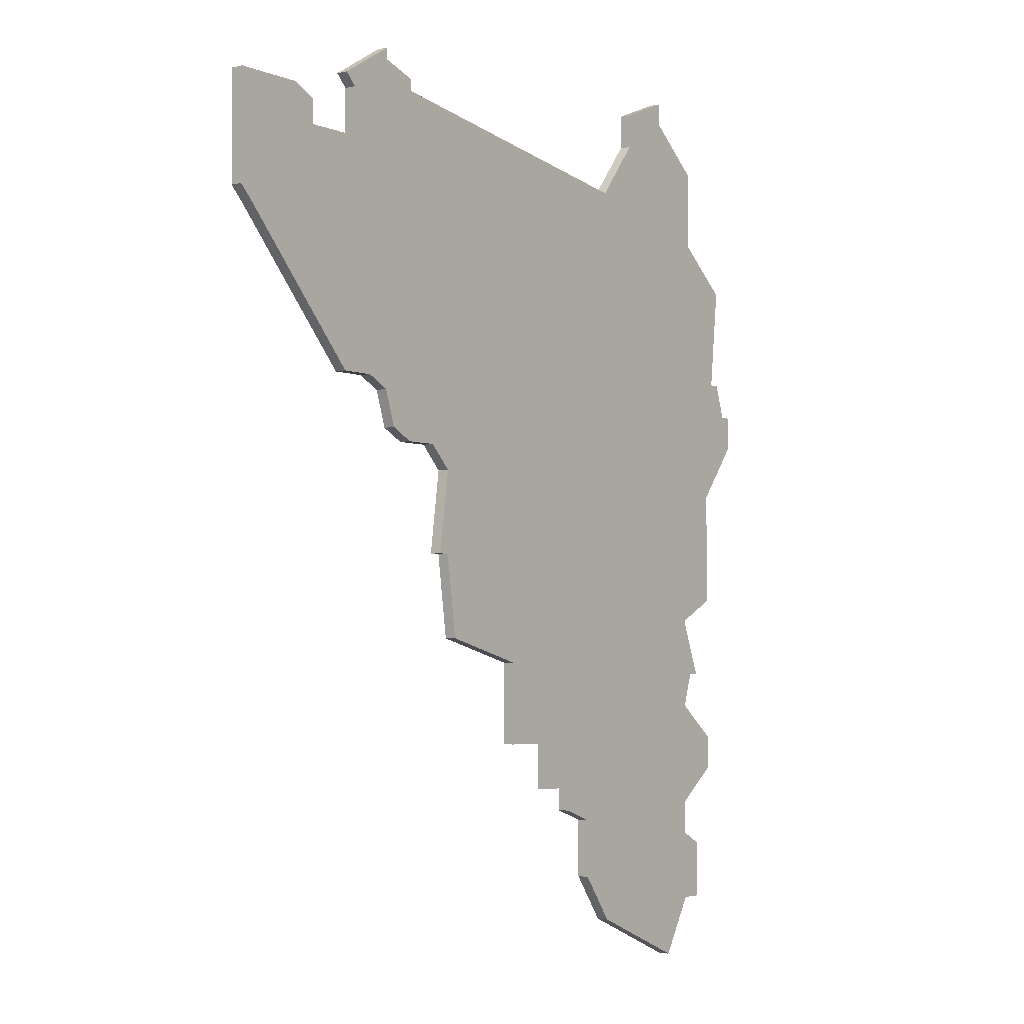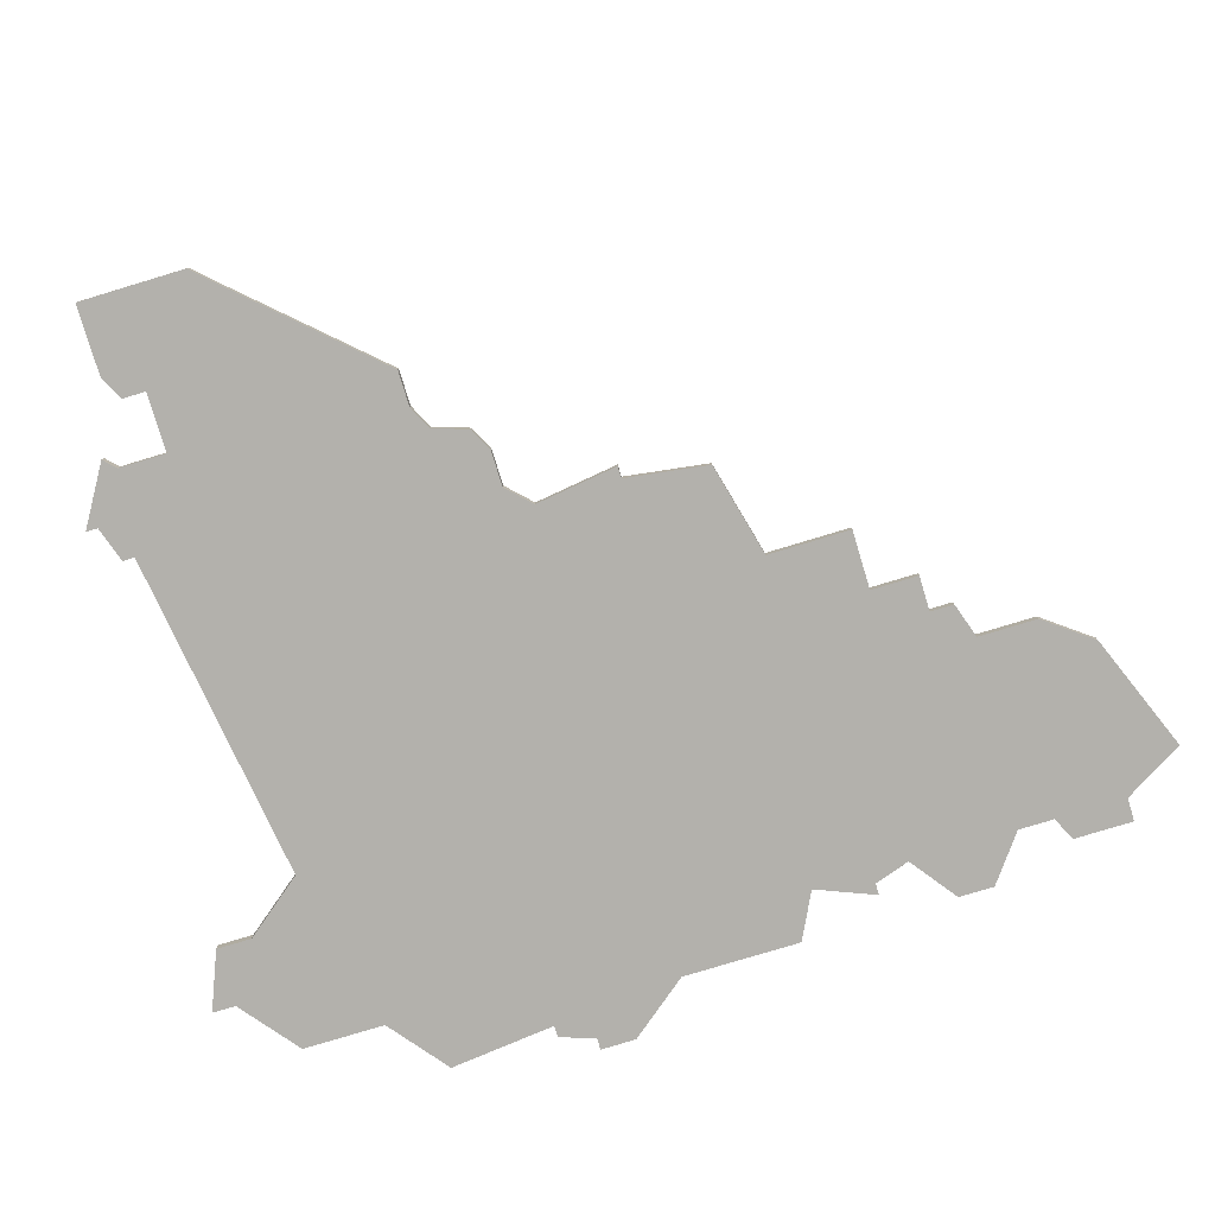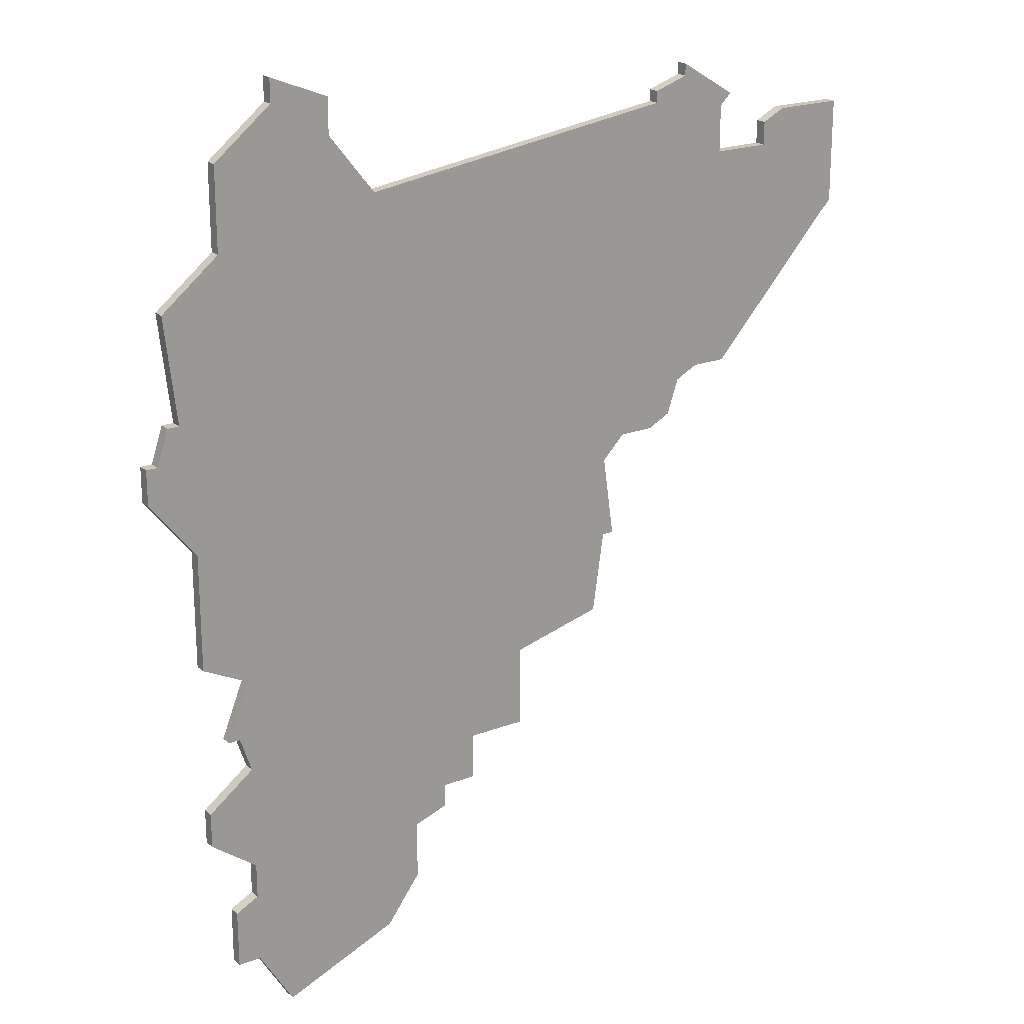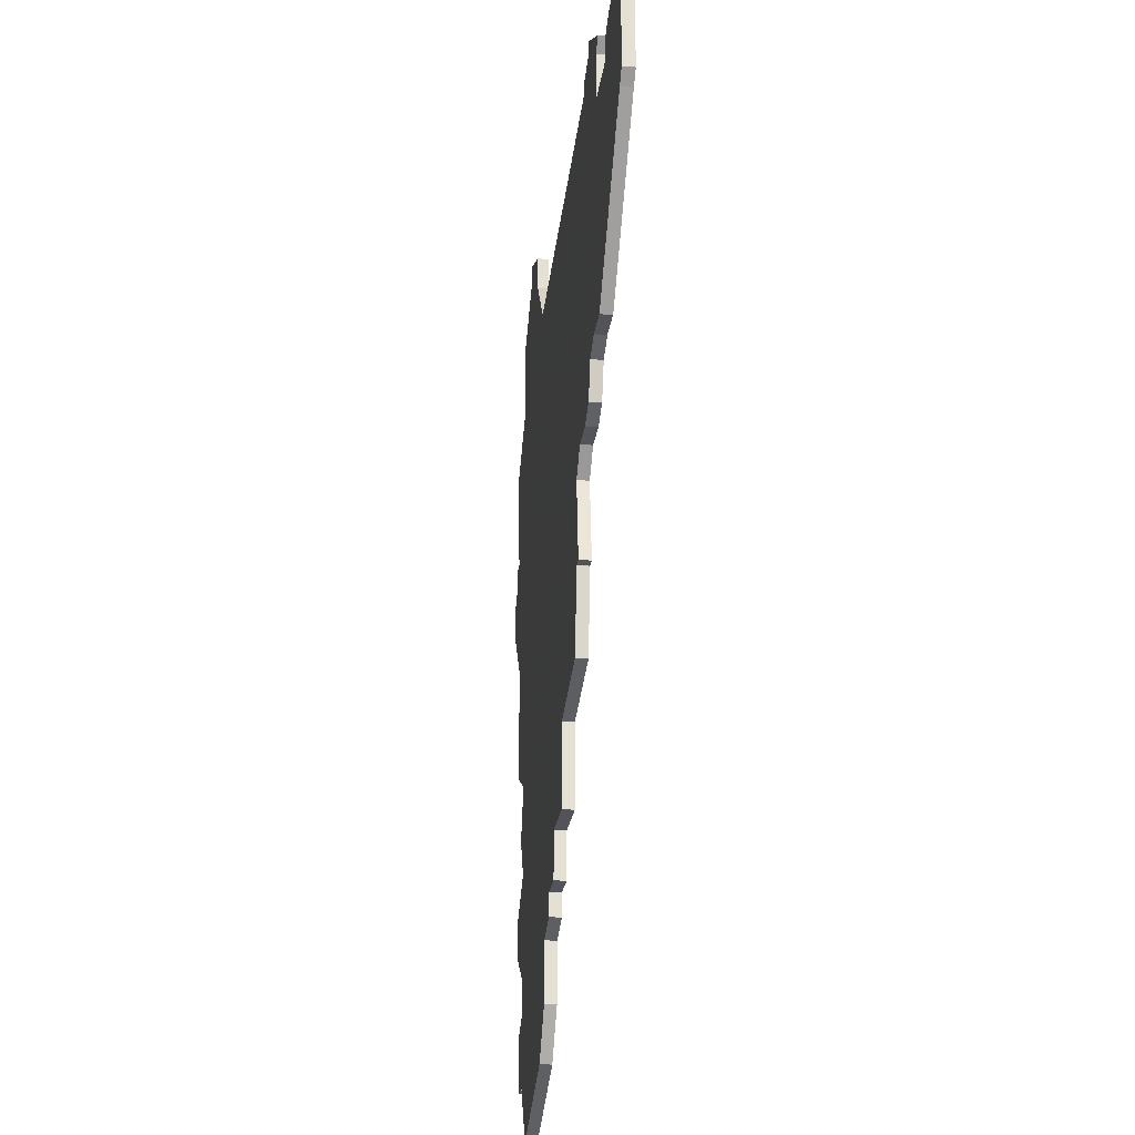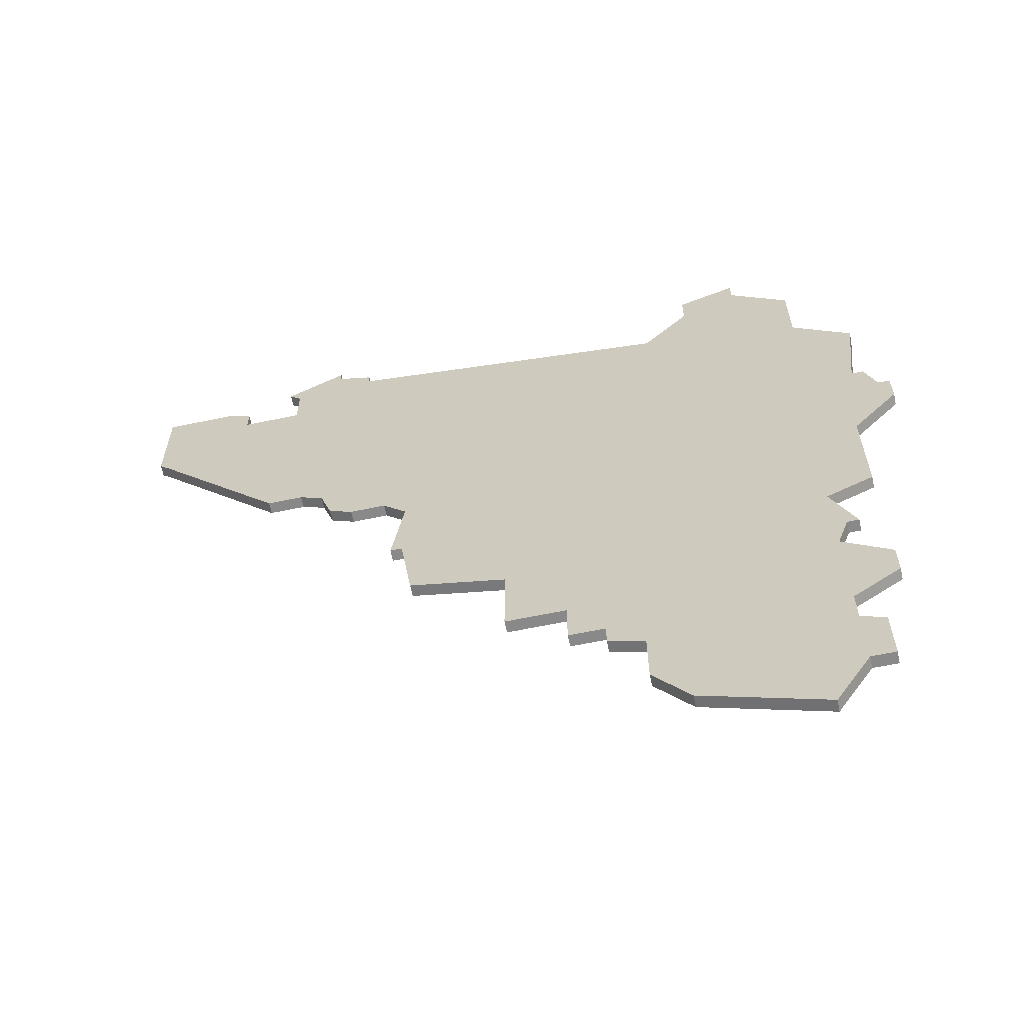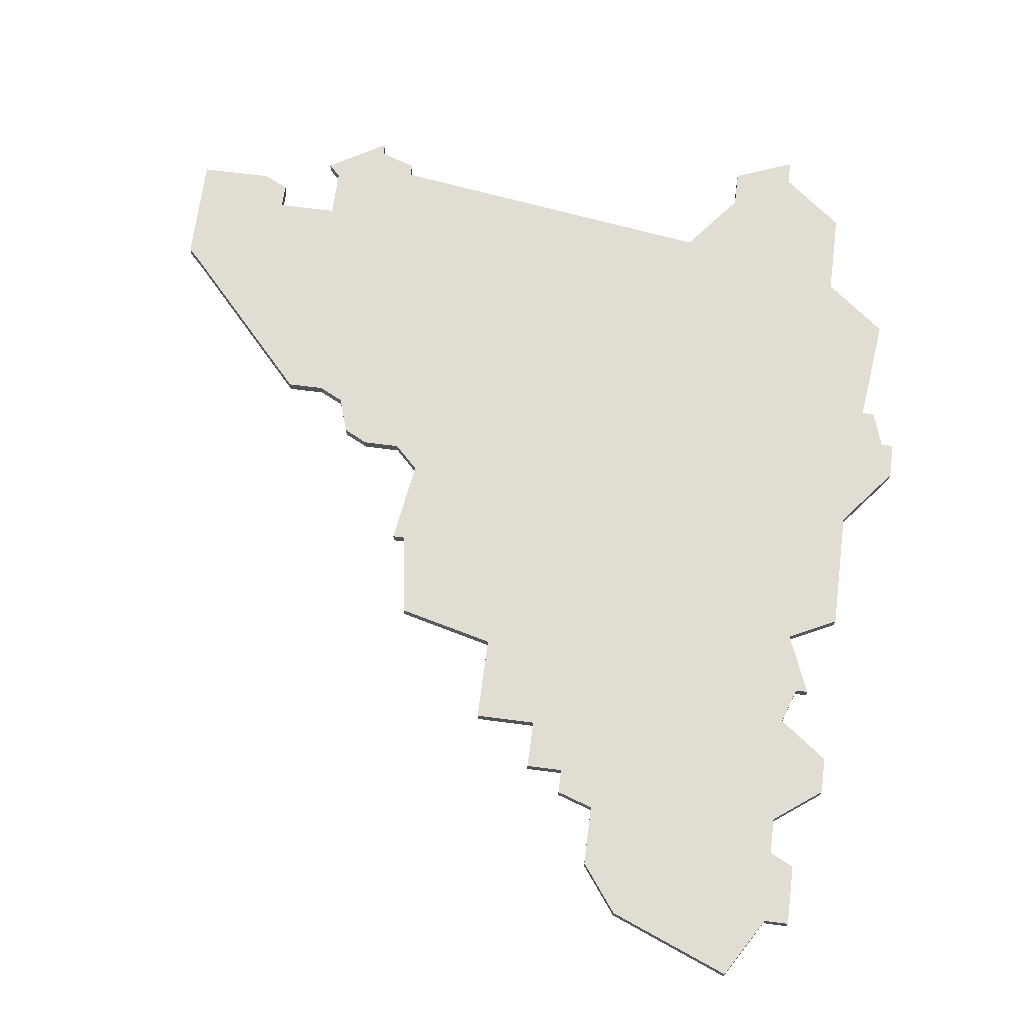
<metadata>
{"format":"obj","ext":"obj","renderer":"f3d","projection":"perspective","resolution":1024,"background":"white","views":[{"elev":-3.8,"azim":-52.9,"up":"+Y"},{"elev":-79.1,"azim":-73.2,"up":"+Z"},{"elev":20.8,"azim":145.5,"up":"+Y"},{"elev":-23.8,"azim":-97.1,"up":"+Y"},{"elev":-63.3,"azim":11.9,"up":"+Y"},{"elev":68.3,"azim":7.4,"up":"+Z"}]}
</metadata>
<code>
v 3981 -445 0
v 3980 -445 0
v 3980 -454 0
v 3981 -455 0
v 3992 -467 0
v 3995 -467 0
v 3997 -468 0
v 3998 -471 0
v 4000 -472 0
v 4003 -472 0
v 4005 -474 0
v 4004 -481 0
v 4005 -481 0
v 4006 -488 0
v 4014 -490 0
v 4014 -497 0
v 4019 -497 0
v 4019 -501 0
v 4022 -501 0
v 4022 -503 0
v 4025 -504 0
v 4025 -509 0
v 4028 -513 0
v 4038 -517 0
v 4041 -512 0
v 4043 -512 0
v 4043 -507 0
v 4041 -506 0
v 4041 -503 0
v 4045 -500 0
v 4045 -497 0
v 4041 -494 0
v 4042 -491 0
v 4043 -491 0
v 4041 -486 0
v 4045 -484 0
v 4045 -474 0
v 4049 -469 0
v 4049 -466 0
v 4048 -466 0
v 4047 -463 0
v 4046 -463 0
v 4047 -454 0
v 4042 -450 0
v 4042 -443 0
v 4037 -439 0
v 4037 -437 0
v 4032 -439 0
v 4032 -442 0
v 4028 -447 0
v 4000 -443 0
v 4000 -442 0
v 3997 -441 0
v 3997 -440 0
v 3992 -443 0
v 3993 -444 0
v 3993 -448 0
v 3988 -448 0
v 3988 -446 0
v 3986 -445 0
v 3981 -445 1
v 3980 -445 1
v 3980 -454 1
v 3981 -455 1
v 3992 -467 1
v 3995 -467 1
v 3997 -468 1
v 3998 -471 1
v 4000 -472 1
v 4003 -472 1
v 4005 -474 1
v 4004 -481 1
v 4005 -481 1
v 4006 -488 1
v 4014 -490 1
v 4014 -497 1
v 4019 -497 1
v 4019 -501 1
v 4022 -501 1
v 4022 -503 1
v 4025 -504 1
v 4025 -509 1
v 4028 -513 1
v 4038 -517 1
v 4041 -512 1
v 4043 -512 1
v 4043 -507 1
v 4041 -506 1
v 4041 -503 1
v 4045 -500 1
v 4045 -497 1
v 4041 -494 1
v 4042 -491 1
v 4043 -491 1
v 4041 -486 1
v 4045 -484 1
v 4045 -474 1
v 4049 -469 1
v 4049 -466 1
v 4048 -466 1
v 4047 -463 1
v 4046 -463 1
v 4047 -454 1
v 4042 -450 1
v 4042 -443 1
v 4037 -439 1
v 4037 -437 1
v 4032 -439 1
v 4032 -442 1
v 4028 -447 1
v 4000 -443 1
v 4000 -442 1
v 3997 -441 1
v 3997 -440 1
v 3992 -443 1
v 3993 -444 1
v 3993 -448 1
v 3988 -448 1
v 3988 -446 1
v 3986 -445 1
f 3 2 1
f 6 5 4
f 9 8 7
f 13 12 11
f 15 14 13
f 17 16 15
f 19 18 17
f 21 20 19
f 23 22 21
f 25 24 23
f 27 26 25
f 31 30 29
f 35 34 33
f 37 36 35
f 39 38 37
f 42 41 40
f 44 43 42
f 46 45 44
f 48 47 46
f 53 52 51
f 55 54 53
f 60 59 58
f 3 1 60
f 6 4 3
f 10 9 7
f 15 13 11
f 19 17 15
f 25 23 21
f 28 27 25
f 32 31 29
f 35 33 32
f 40 39 37
f 46 44 42
f 49 48 46
f 55 53 51
f 3 60 58
f 7 6 3
f 19 15 11
f 25 21 19
f 42 40 37
f 49 46 42
f 55 51 50
f 3 58 57
f 10 7 3
f 25 19 11
f 42 37 35
f 50 49 42
f 56 55 50
f 10 3 57
f 28 25 11
f 50 42 35
f 57 56 50
f 11 10 57
f 29 28 11
f 50 35 32
f 11 57 50
f 32 29 11
f 11 50 32
f 61 62 63
f 64 65 66
f 67 68 69
f 71 72 73
f 73 74 75
f 75 76 77
f 77 78 79
f 79 80 81
f 81 82 83
f 83 84 85
f 85 86 87
f 89 90 91
f 93 94 95
f 95 96 97
f 97 98 99
f 100 101 102
f 102 103 104
f 104 105 106
f 106 107 108
f 111 112 113
f 113 114 115
f 118 119 120
f 120 61 63
f 63 64 66
f 67 69 70
f 71 73 75
f 75 77 79
f 81 83 85
f 85 87 88
f 89 91 92
f 92 93 95
f 97 99 100
f 102 104 106
f 106 108 109
f 111 113 115
f 118 120 63
f 63 66 67
f 71 75 79
f 79 81 85
f 97 100 102
f 102 106 109
f 110 111 115
f 117 118 63
f 63 67 70
f 71 79 85
f 95 97 102
f 102 109 110
f 110 115 116
f 117 63 70
f 71 85 88
f 95 102 110
f 110 116 117
f 117 70 71
f 71 88 89
f 92 95 110
f 110 117 71
f 71 89 92
f 92 110 71
f 62 61 2
f 2 61 1
f 63 62 3
f 3 62 2
f 64 63 4
f 4 63 3
f 65 64 5
f 5 64 4
f 66 65 6
f 6 65 5
f 67 66 7
f 7 66 6
f 68 67 8
f 8 67 7
f 69 68 9
f 9 68 8
f 70 69 10
f 10 69 9
f 71 70 11
f 11 70 10
f 72 71 12
f 12 71 11
f 73 72 13
f 13 72 12
f 74 73 14
f 14 73 13
f 75 74 15
f 15 74 14
f 76 75 16
f 16 75 15
f 77 76 17
f 17 76 16
f 78 77 18
f 18 77 17
f 79 78 19
f 19 78 18
f 80 79 20
f 20 79 19
f 81 80 21
f 21 80 20
f 82 81 22
f 22 81 21
f 83 82 23
f 23 82 22
f 84 83 24
f 24 83 23
f 85 84 25
f 25 84 24
f 86 85 26
f 26 85 25
f 87 86 27
f 27 86 26
f 88 87 28
f 28 87 27
f 89 88 29
f 29 88 28
f 90 89 30
f 30 89 29
f 91 90 31
f 31 90 30
f 92 91 32
f 32 91 31
f 93 92 33
f 33 92 32
f 94 93 34
f 34 93 33
f 95 94 35
f 35 94 34
f 96 95 36
f 36 95 35
f 97 96 37
f 37 96 36
f 98 97 38
f 38 97 37
f 99 98 39
f 39 98 38
f 100 99 40
f 40 99 39
f 101 100 41
f 41 100 40
f 102 101 42
f 42 101 41
f 103 102 43
f 43 102 42
f 104 103 44
f 44 103 43
f 105 104 45
f 45 104 44
f 106 105 46
f 46 105 45
f 107 106 47
f 47 106 46
f 108 107 48
f 48 107 47
f 109 108 49
f 49 108 48
f 110 109 50
f 50 109 49
f 111 110 51
f 51 110 50
f 112 111 52
f 52 111 51
f 113 112 53
f 53 112 52
f 114 113 54
f 54 113 53
f 115 114 55
f 55 114 54
f 116 115 56
f 56 115 55
f 117 116 57
f 57 116 56
f 118 117 58
f 58 117 57
f 119 118 59
f 59 118 58
f 61 120 1
f 1 120 60
f 120 119 60
f 60 119 59

</code>
